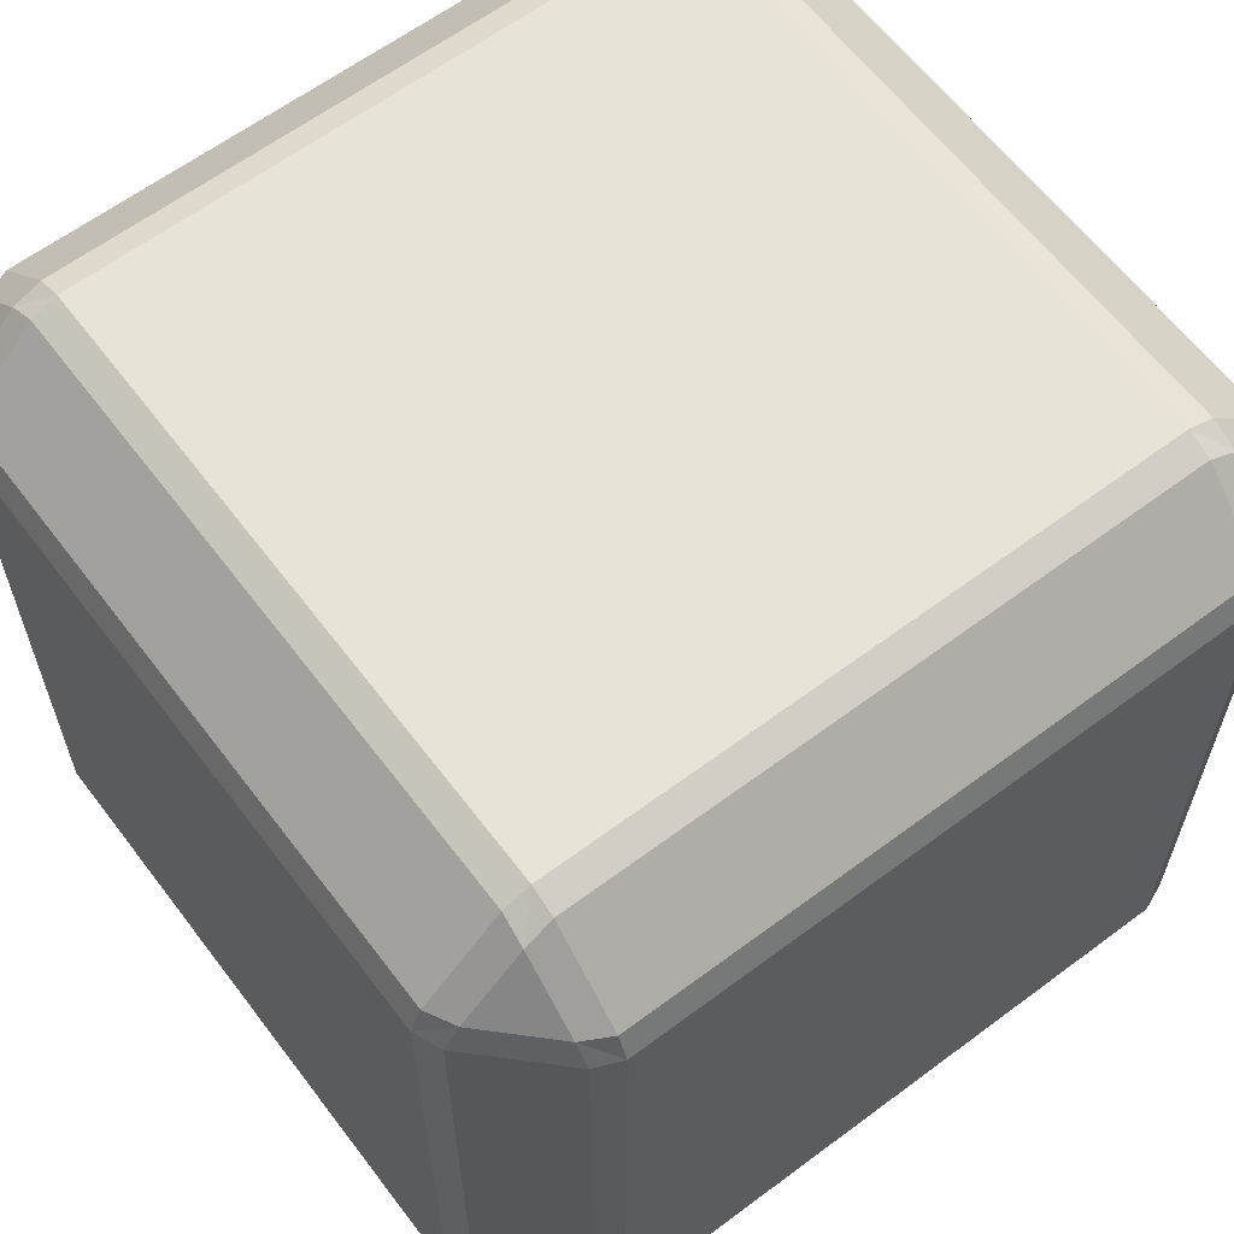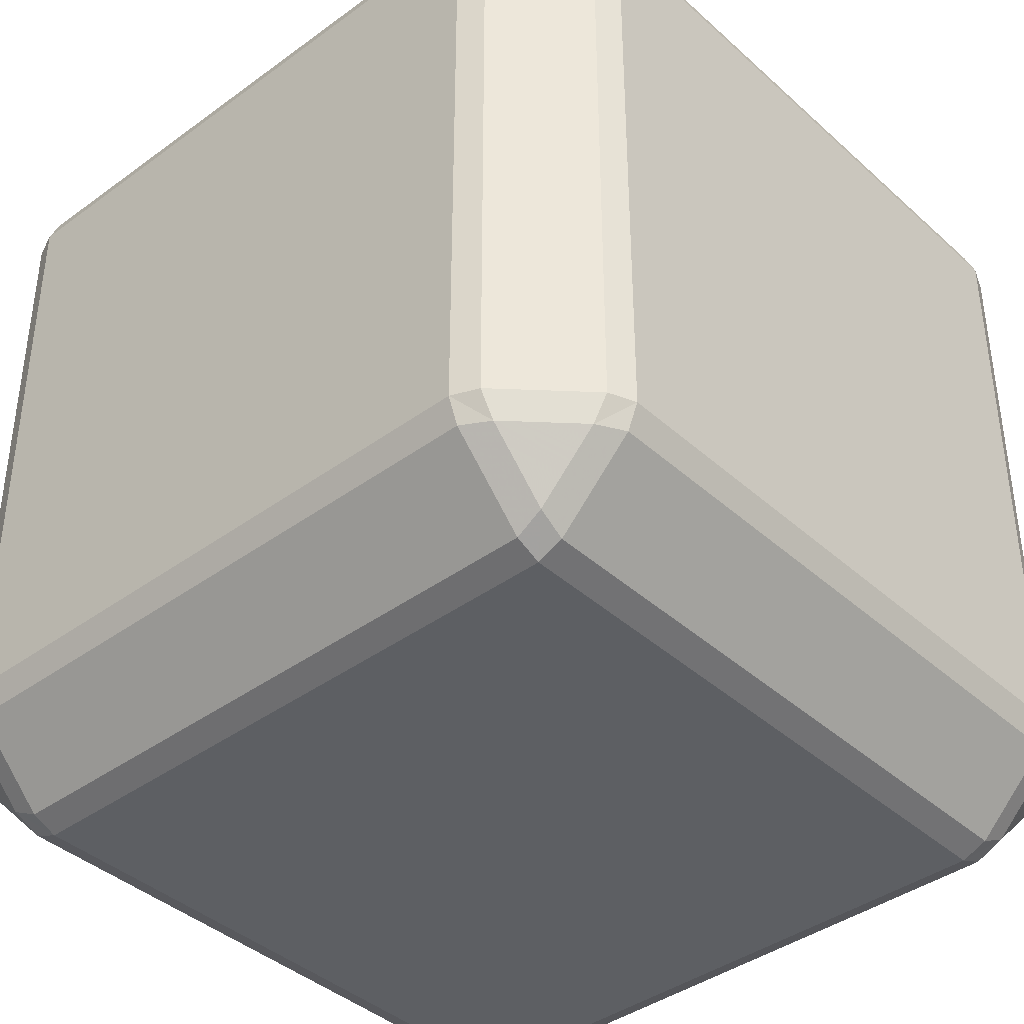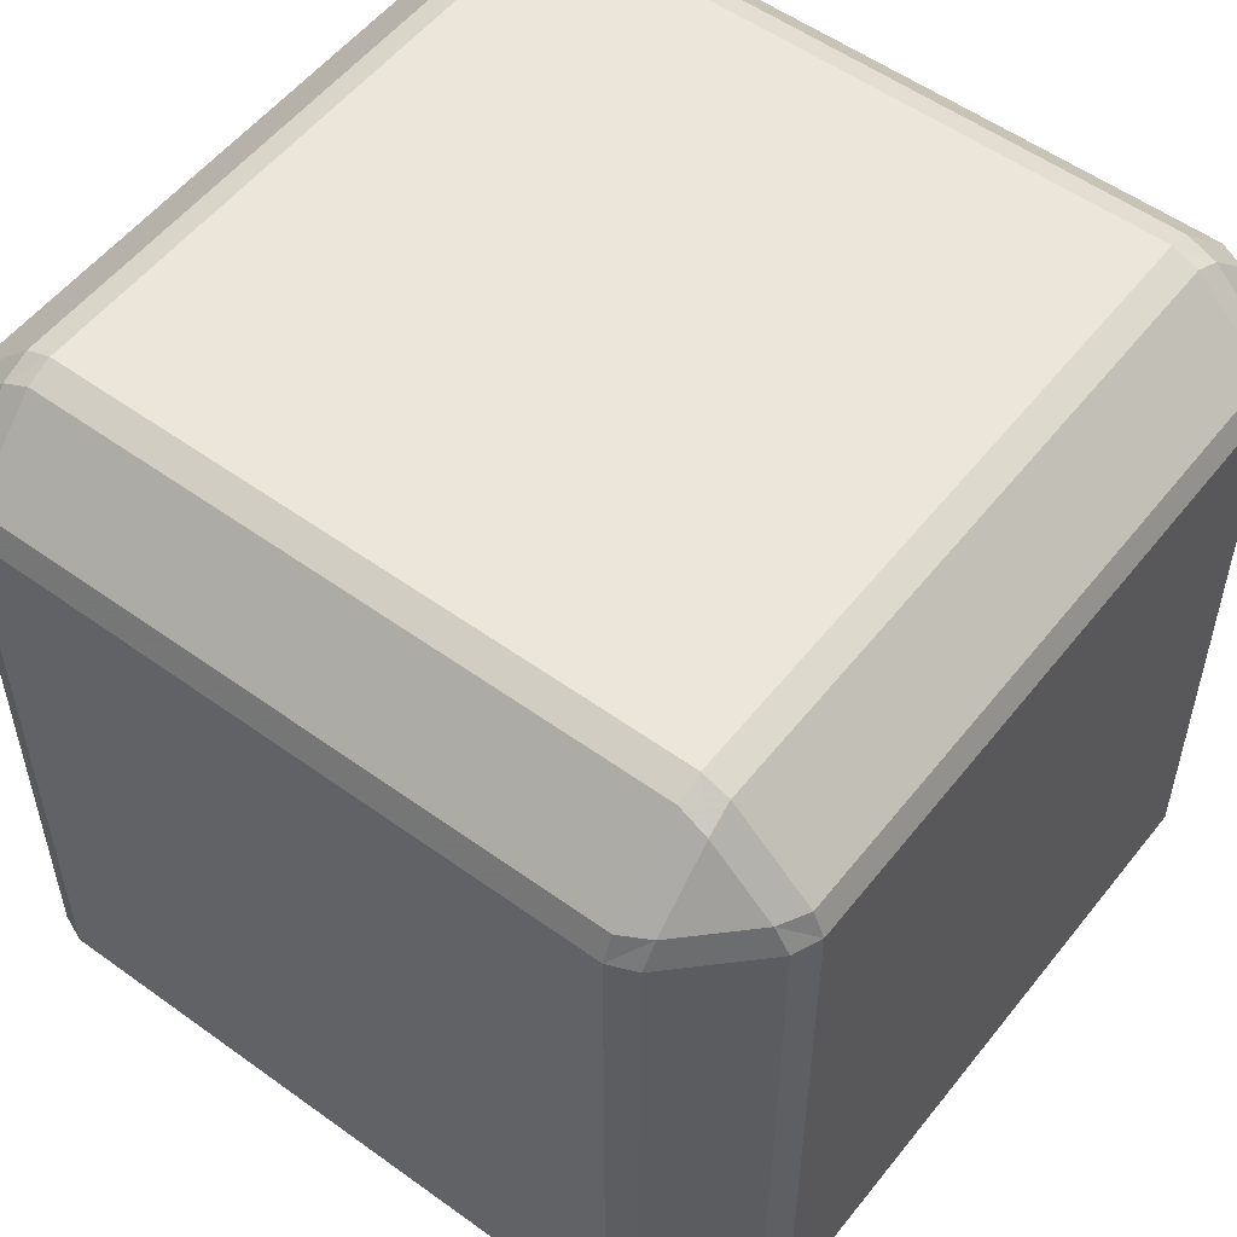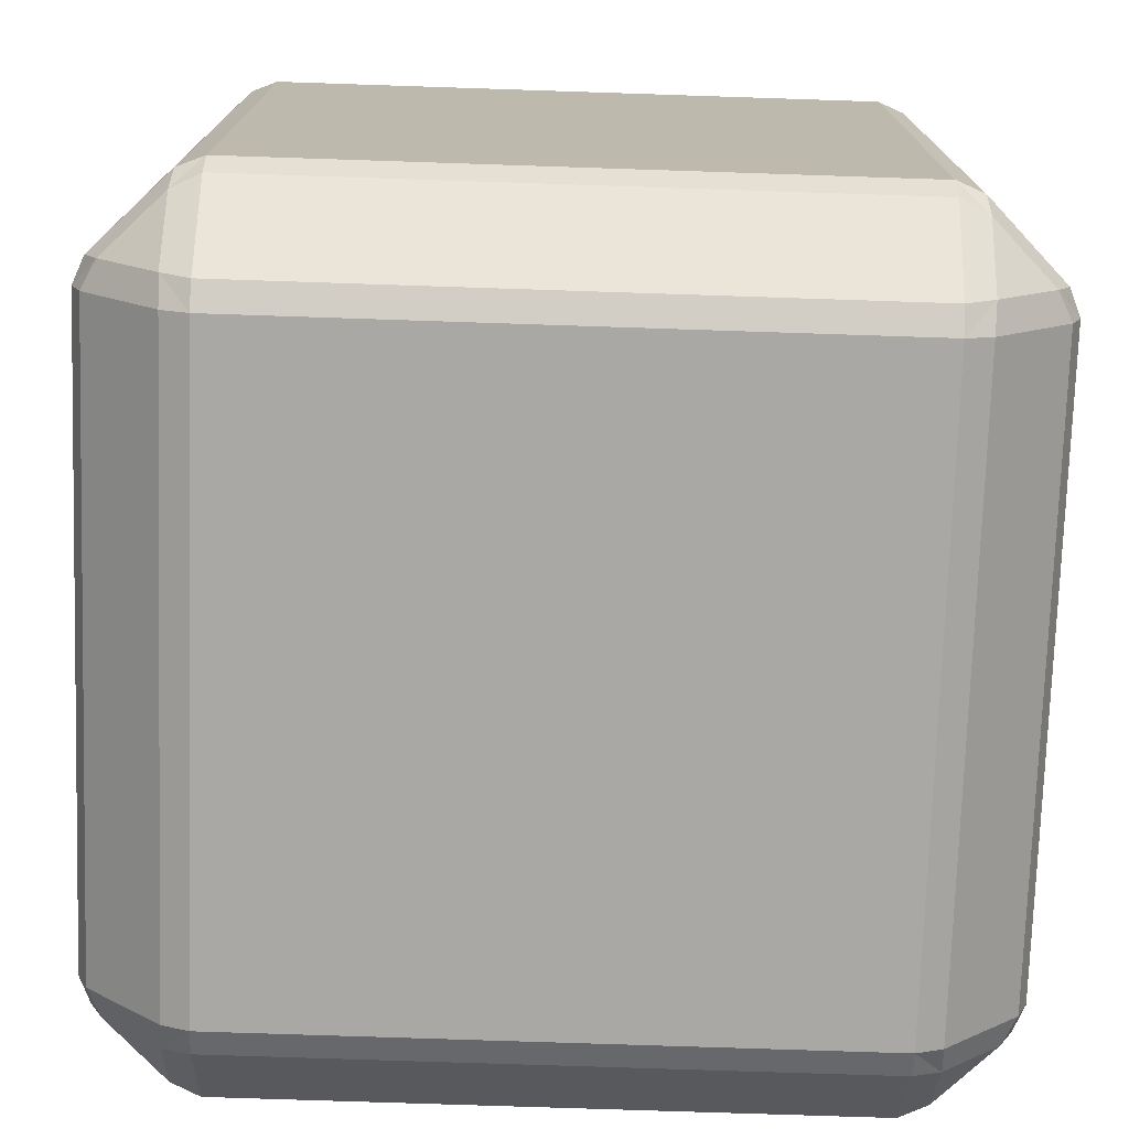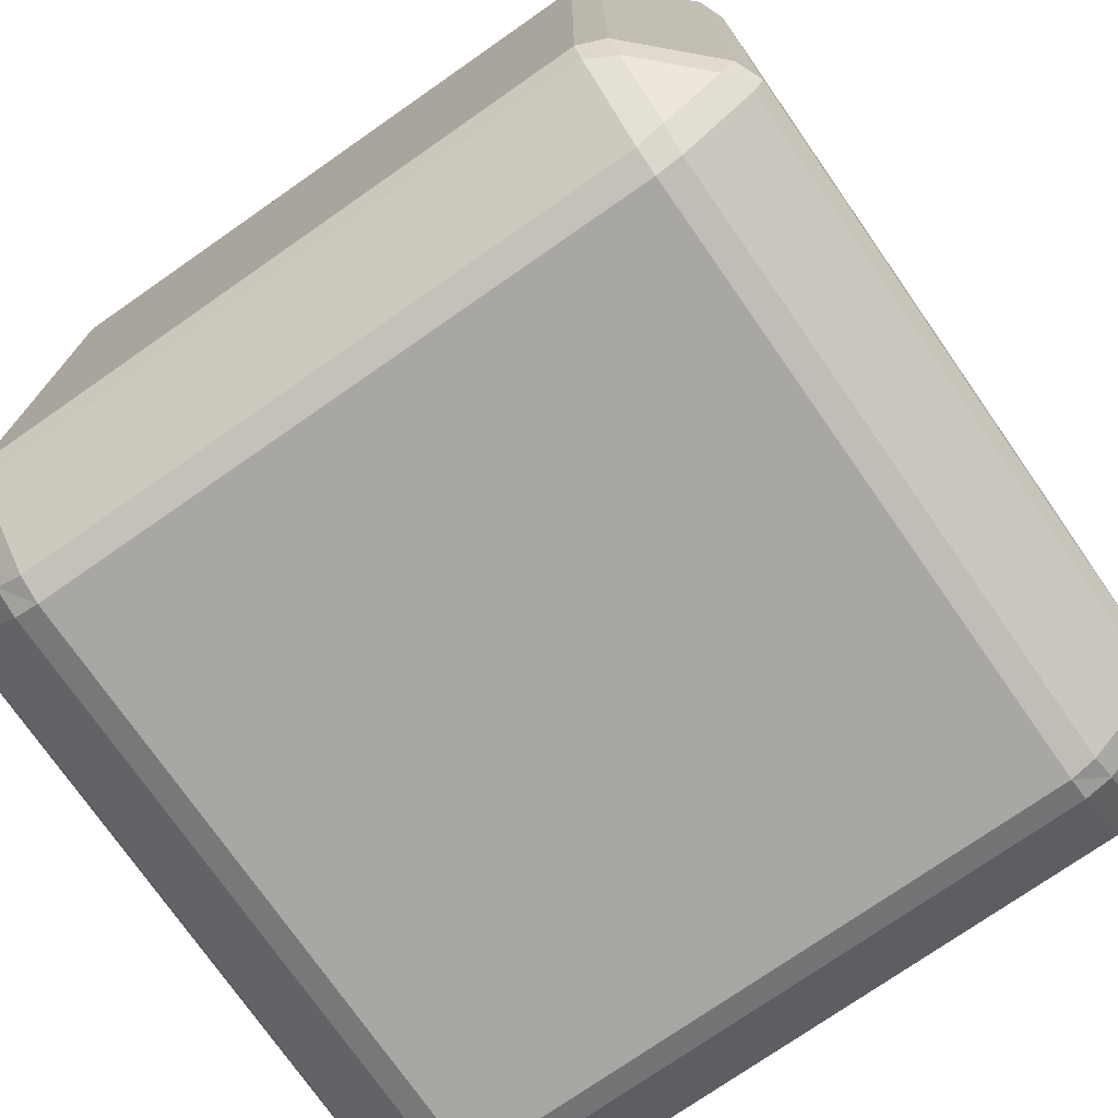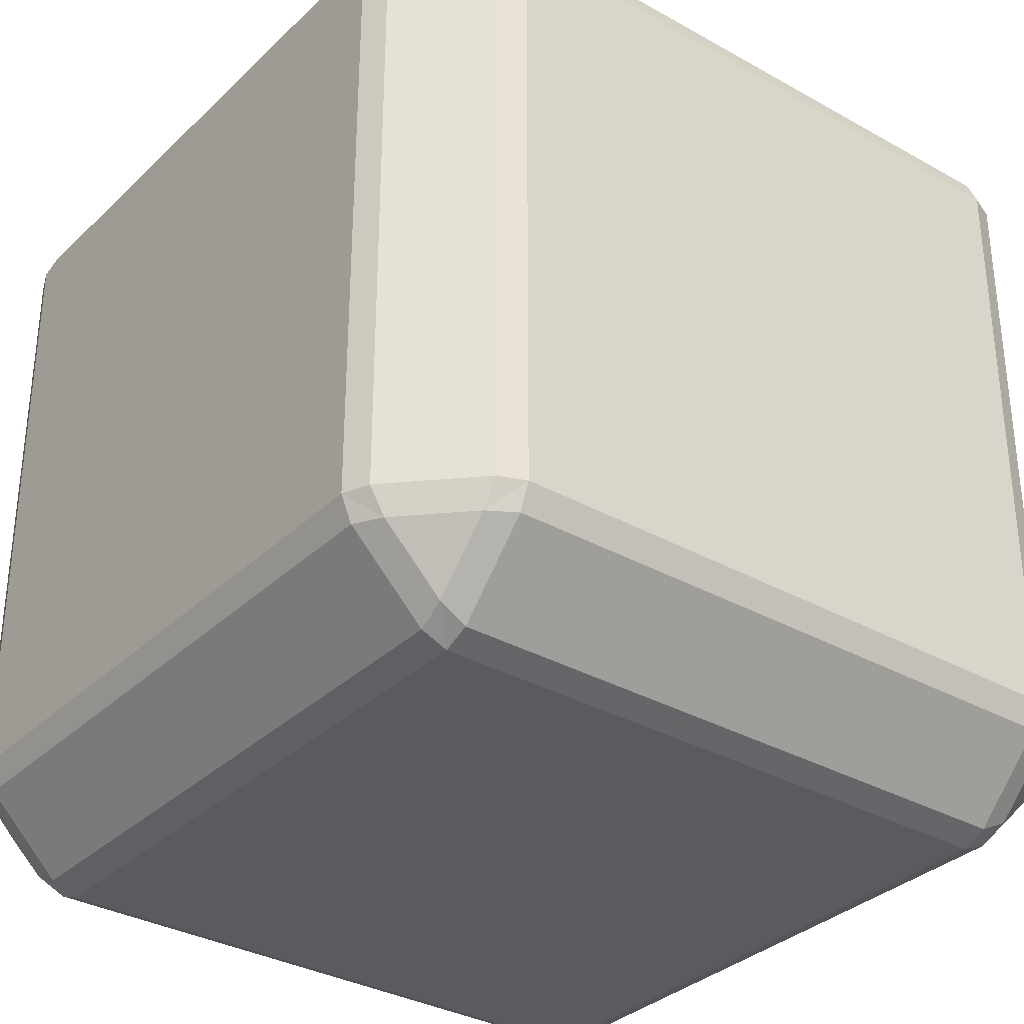
<metadata>
{"format":"obj","ext":"obj","renderer":"f3d","projection":"perspective","resolution":1024,"background":"white","views":[{"elev":62.3,"azim":142.9,"up":"+Z"},{"elev":-40.0,"azim":132.1,"up":"+Y"},{"elev":54.3,"azim":127.5,"up":"+Z"},{"elev":-75.1,"azim":88.1,"up":"+Z"},{"elev":-74.7,"azim":124.9,"up":"+Z"},{"elev":-33.1,"azim":-37.8,"up":"+Y"}]}
</metadata>
<code>
o Dice_Cube
v 0.8003 -0.6958 -0.9404
v 0.734 -0.6918 -0.9742
v 0.734 -0.6295 -1
v 0.7963 -0.6295 -0.9742
v 0.9404 -0.6958 -0.8003
v 0.9742 -0.6295 -0.7963
v 1 -0.6295 -0.734
v 0.9742 -0.6918 -0.734
v 0.734 -0.8955 -0.734
v 0.734 -0.8697 -0.7963
v 0.8003 -0.8359 -0.8003
v 0.7963 -0.8697 -0.734
v 0.8003 -0.8359 0.8003
v 0.734 -0.8697 0.7963
v 0.734 -0.8955 0.734
v 0.7963 -0.8697 0.734
v 0.9404 -0.6958 0.8003
v 0.9742 -0.6918 0.734
v 1 -0.6295 0.734
v 0.9742 -0.6295 0.7963
v 0.734 -0.6295 1
v 0.734 -0.6918 0.9742
v 0.8003 -0.6958 0.9404
v 0.7963 -0.6295 0.9742
v -0.8003 -0.8359 0.8003
v -0.7963 -0.8697 0.734
v -0.734 -0.8955 0.734
v -0.734 -0.8697 0.7963
v -0.8003 -0.6958 0.9404
v -0.734 -0.6918 0.9742
v -0.734 -0.6295 1
v -0.7963 -0.6295 0.9742
v -1 -0.6295 0.734
v -0.9742 -0.6918 0.734
v -0.9404 -0.6958 0.8003
v -0.9742 -0.6295 0.7963
v -0.9404 -0.6958 -0.8003
v -0.9742 -0.6918 -0.734
v -1 -0.6295 -0.734
v -0.9742 -0.6295 -0.7963
v -0.8003 -0.6958 -0.9404
v -0.7963 -0.6295 -0.9742
v -0.734 -0.6295 -1
v -0.734 -0.6918 -0.9742
v -0.734 -0.8955 -0.734
v -0.7963 -0.8697 -0.734
v -0.8003 -0.8359 -0.8003
v -0.734 -0.8697 -0.7963
v 0.9404 0.9048 -0.8003
v 0.9742 0.9008 -0.734
v 1 0.8385 -0.734
v 0.9742 0.8385 -0.7963
v 0.8003 0.9048 -0.9404
v 0.7963 0.8385 -0.9742
v 0.734 0.8385 -1
v 0.734 0.9008 -0.9742
v 0.734 1.105 -0.734
v 0.7963 1.079 -0.734
v 0.8003 1.045 -0.8003
v 0.734 1.079 -0.7963
v 0.8003 1.045 0.8003
v 0.7963 1.079 0.734
v 0.734 1.105 0.734
v 0.734 1.079 0.7963
v 0.8003 0.9048 0.9404
v 0.734 0.9008 0.9742
v 0.734 0.8385 1
v 0.7963 0.8385 0.9742
v 1 0.8385 0.734
v 0.9742 0.9008 0.734
v 0.9404 0.9048 0.8003
v 0.9742 0.8385 0.7963
v -0.8003 1.045 0.8003
v -0.734 1.079 0.7963
v -0.734 1.105 0.734
v -0.7963 1.079 0.734
v -0.9404 0.9048 0.8003
v -0.9742 0.9008 0.734
v -1 0.8385 0.734
v -0.9742 0.8385 0.7963
v -0.734 0.8385 1
v -0.734 0.9008 0.9742
v -0.8003 0.9048 0.9404
v -0.7963 0.8385 0.9742
v -0.8003 0.9048 -0.9404
v -0.734 0.9008 -0.9742
v -0.734 0.8385 -1
v -0.7963 0.8385 -0.9742
v -0.9404 0.9048 -0.8003
v -0.9742 0.8385 -0.7963
v -1 0.8385 -0.734
v -0.9742 0.9008 -0.734
v -0.734 1.105 -0.734
v -0.734 1.079 -0.7963
v -0.8003 1.045 -0.8003
v -0.7963 1.079 -0.734
f 4 54 52 6
f 34 38 46 26
f 37 41 47
f 61 65 71
f 9 15 27 45
f 55 3 43 87
f 20 72 68 24
f 32 84 80 36
f 40 90 88 42
f 56 86 94 60
f 64 74 82 66
f 76 96 92 78
f 7 51 69 19
f 1 5 11
f 8 18 16 12
f 13 17 23
f 21 67 81 31
f 25 29 35
f 33 79 91 39
f 58 62 70 50
f 49 53 59
f 57 93 75 63
f 73 77 83
f 85 89 95
f 22 30 28 14
f 1 2 3 4
f 5 6 7 8
f 9 10 11 12
f 13 14 15 16
f 17 18 19 20
f 21 22 23 24
f 25 26 27 28
f 29 30 31 32
f 33 34 35 36
f 37 38 39 40
f 41 42 43 44
f 45 46 47 48
f 49 50 51 52
f 53 54 55 56
f 57 58 59 60
f 61 62 63 64
f 65 66 67 68
f 69 70 71 72
f 73 74 75 76
f 77 78 79 80
f 81 82 83 84
f 85 86 87 88
f 89 90 91 92
f 93 94 95 96
f 10 2 1 11
f 4 6 5 1
f 8 12 11 5
f 22 14 13 23
f 16 18 17 13
f 20 24 23 17
f 34 26 25 35
f 28 30 29 25
f 32 36 35 29
f 46 38 37 47
f 40 42 41 37
f 44 48 47 41
f 58 50 49 59
f 52 54 53 49
f 56 60 59 53
f 70 62 61 71
f 64 66 65 61
f 68 72 71 65
f 82 74 73 83
f 76 78 77 73
f 80 84 83 77
f 94 86 85 95
f 88 90 89 85
f 92 96 95 89
f 7 19 18 8
f 15 9 12 16
f 9 45 48 10
f 43 3 2 44
f 3 55 54 4
f 51 7 6 52
f 21 31 30 22
f 27 15 14 28
f 19 69 72 20
f 67 21 24 68
f 33 39 38 34
f 45 27 26 46
f 31 81 84 32
f 79 33 36 80
f 39 91 90 40
f 87 43 42 88
f 57 63 62 58
f 69 51 50 70
f 55 87 86 56
f 93 57 60 94
f 63 75 74 64
f 81 67 66 82
f 75 93 96 76
f 91 79 78 92
f 10 48 44 2

</code>
